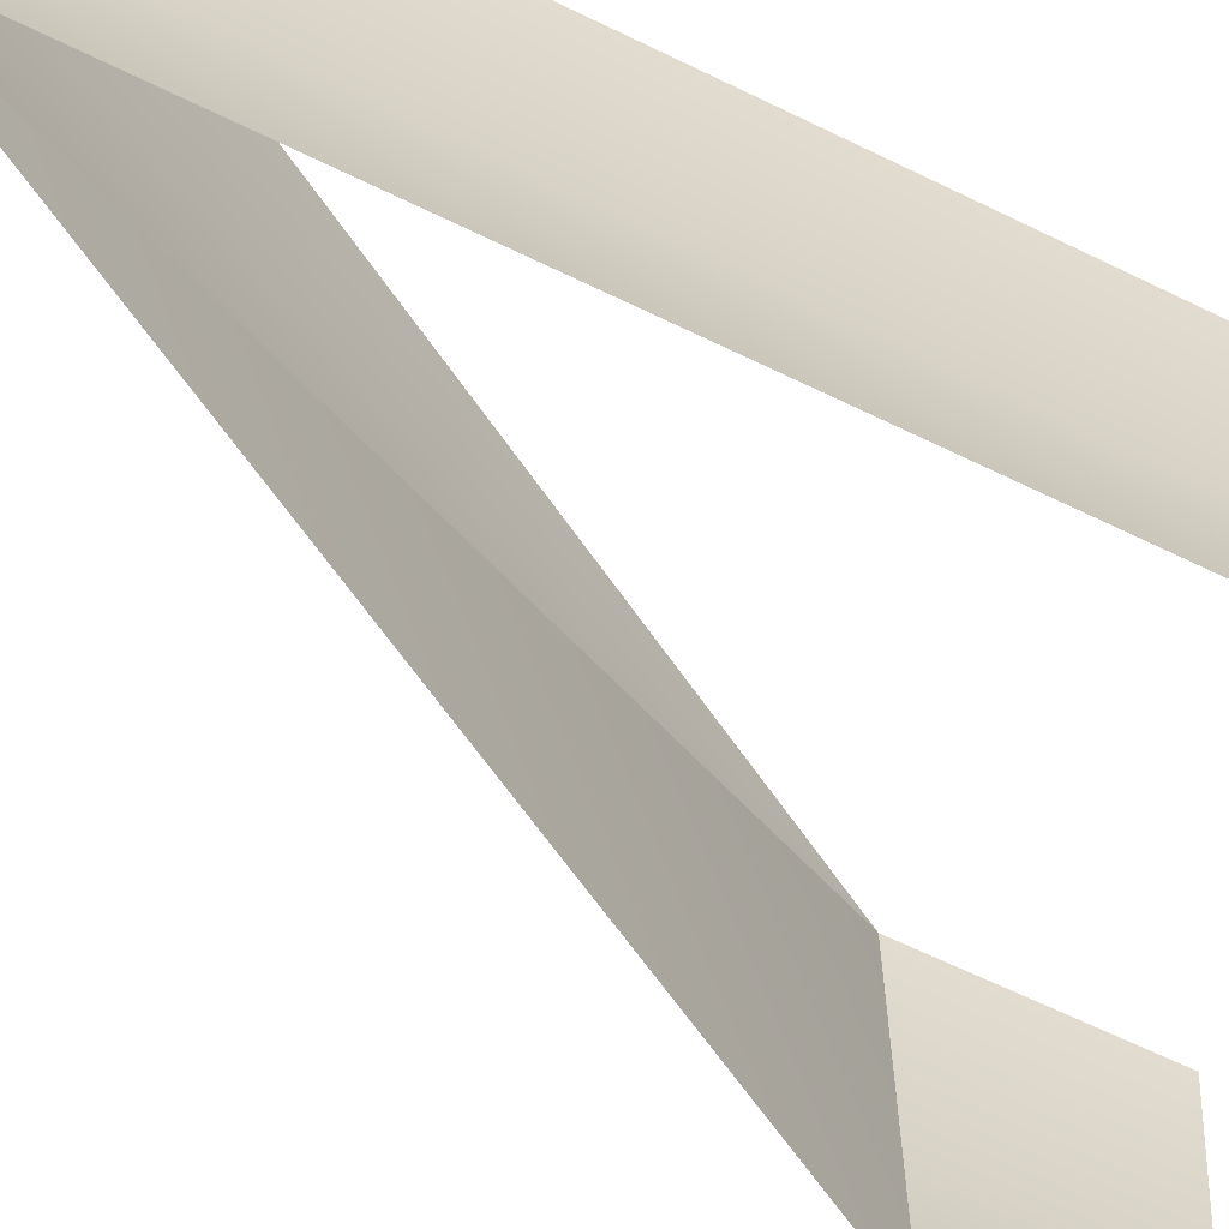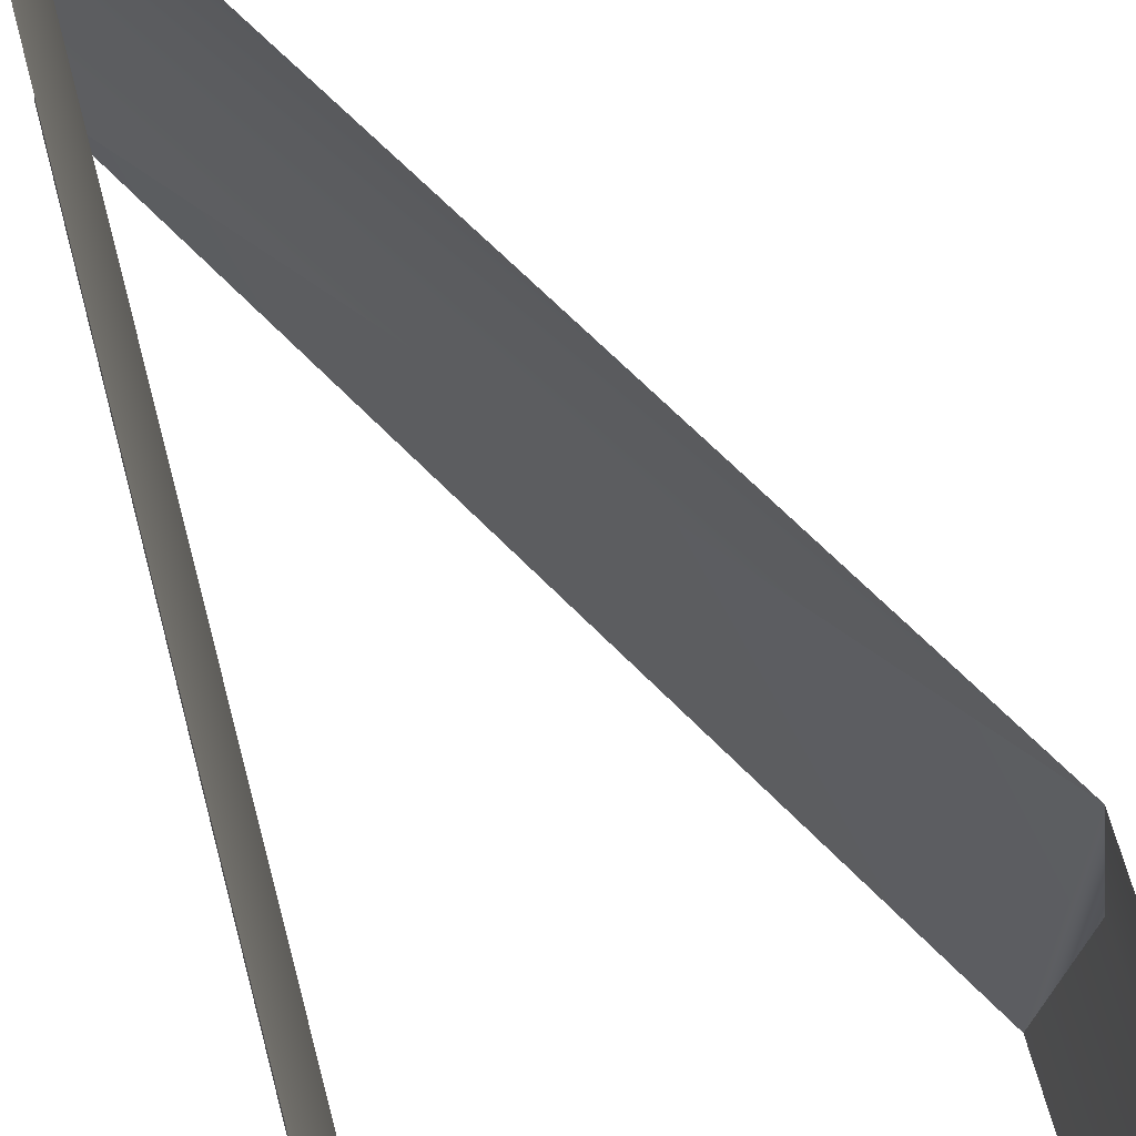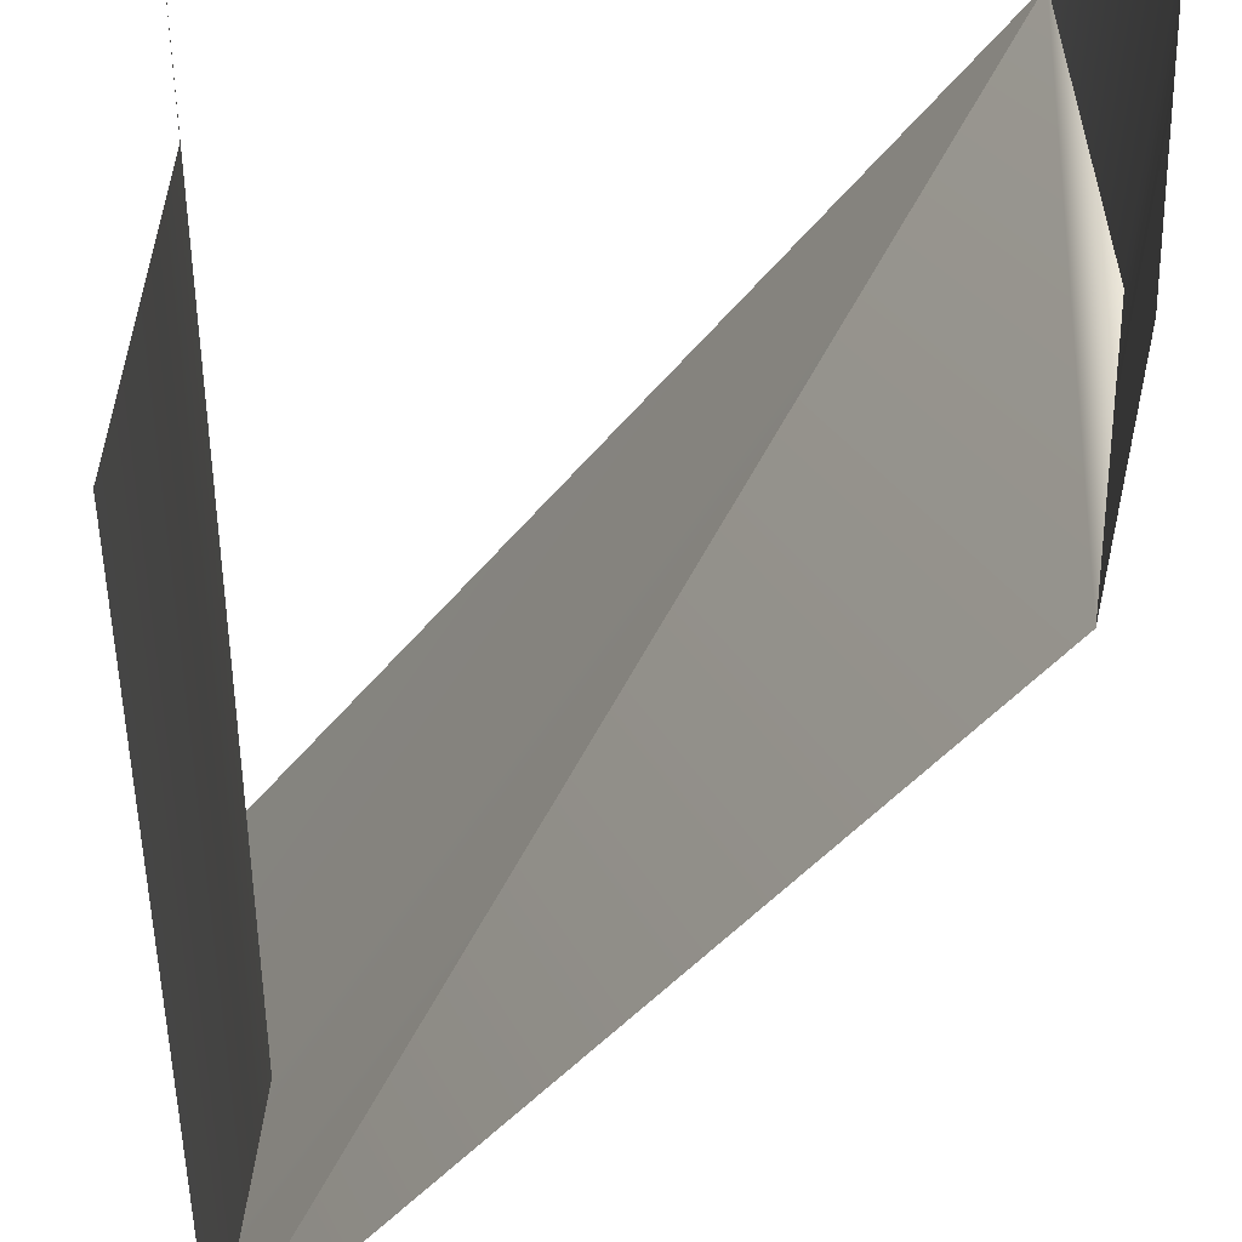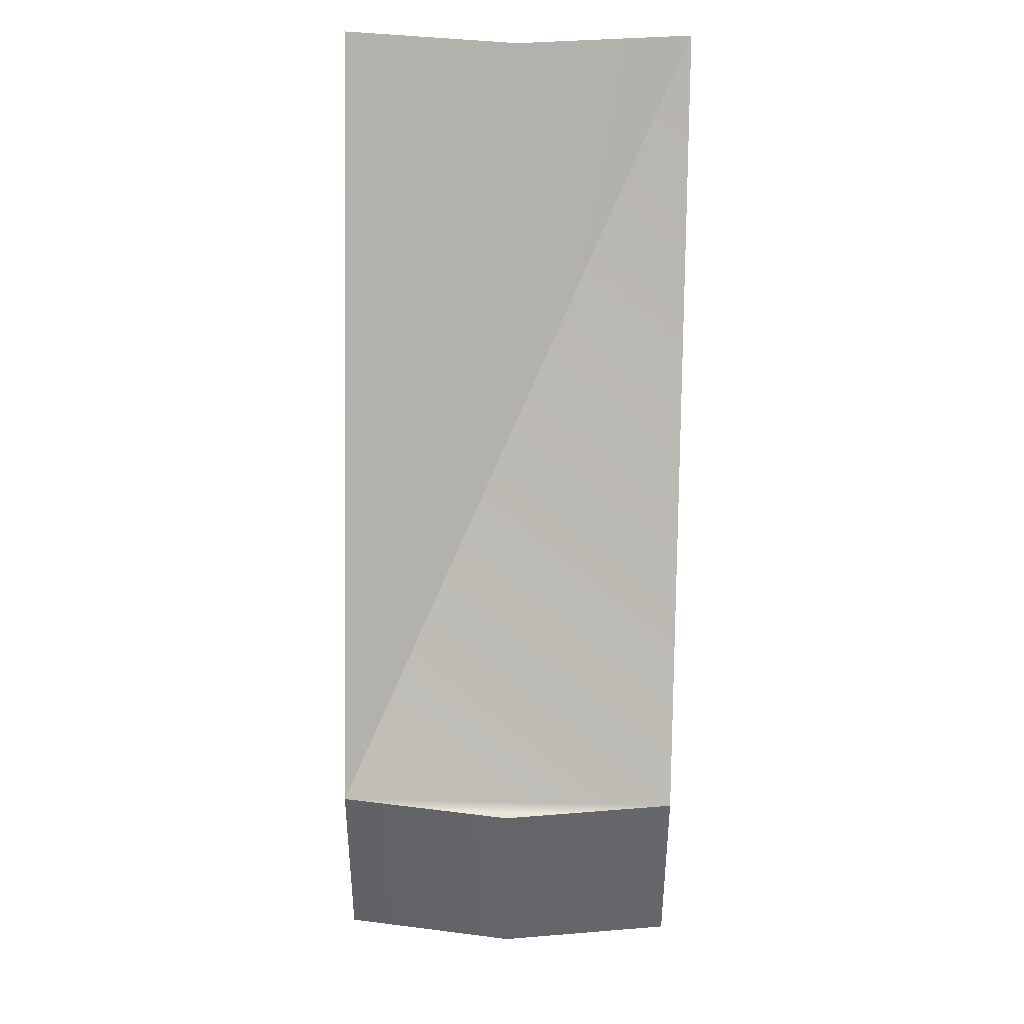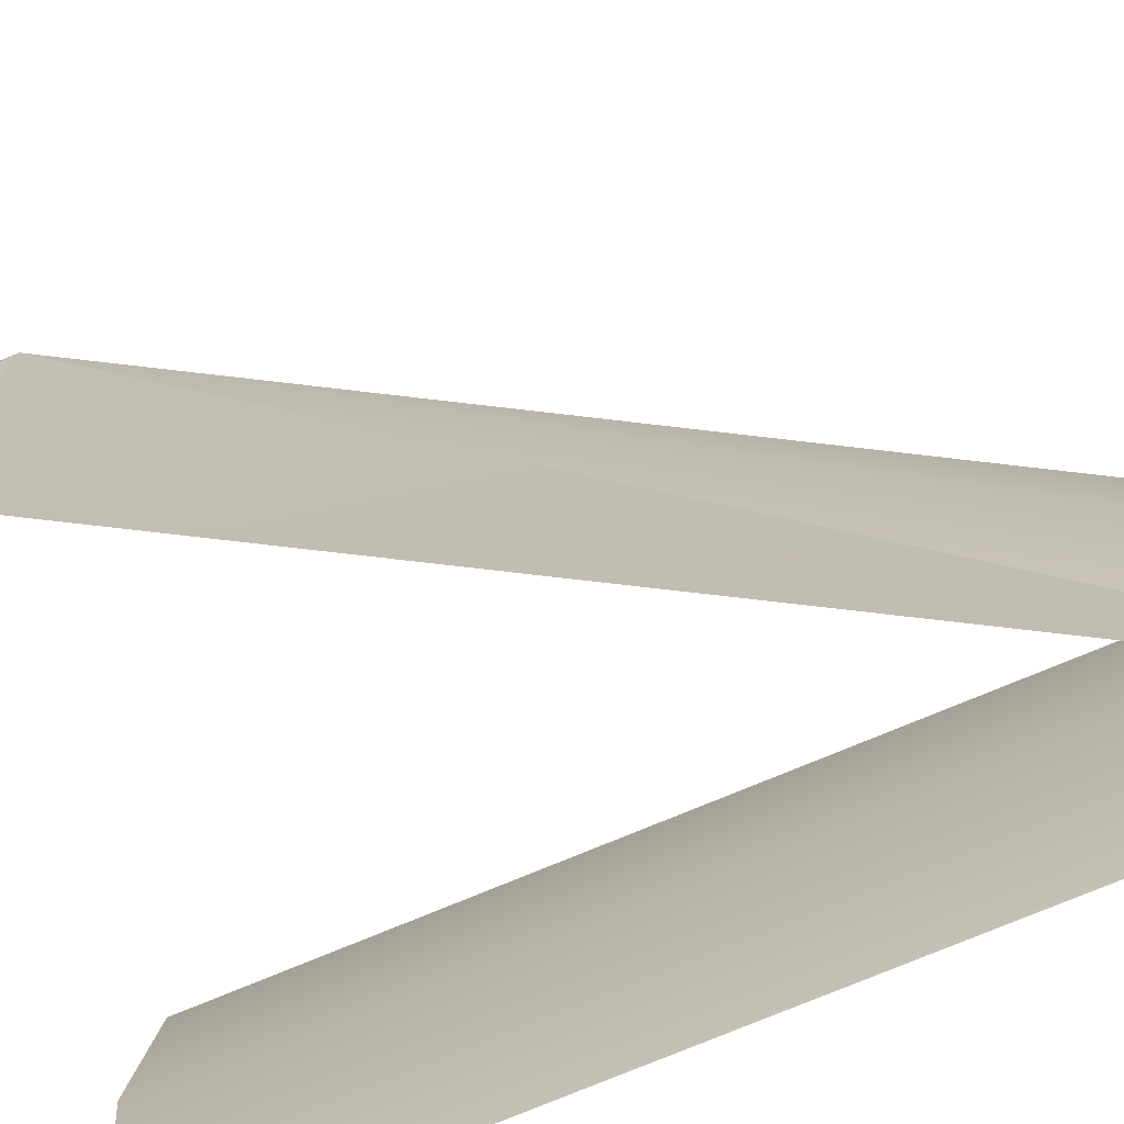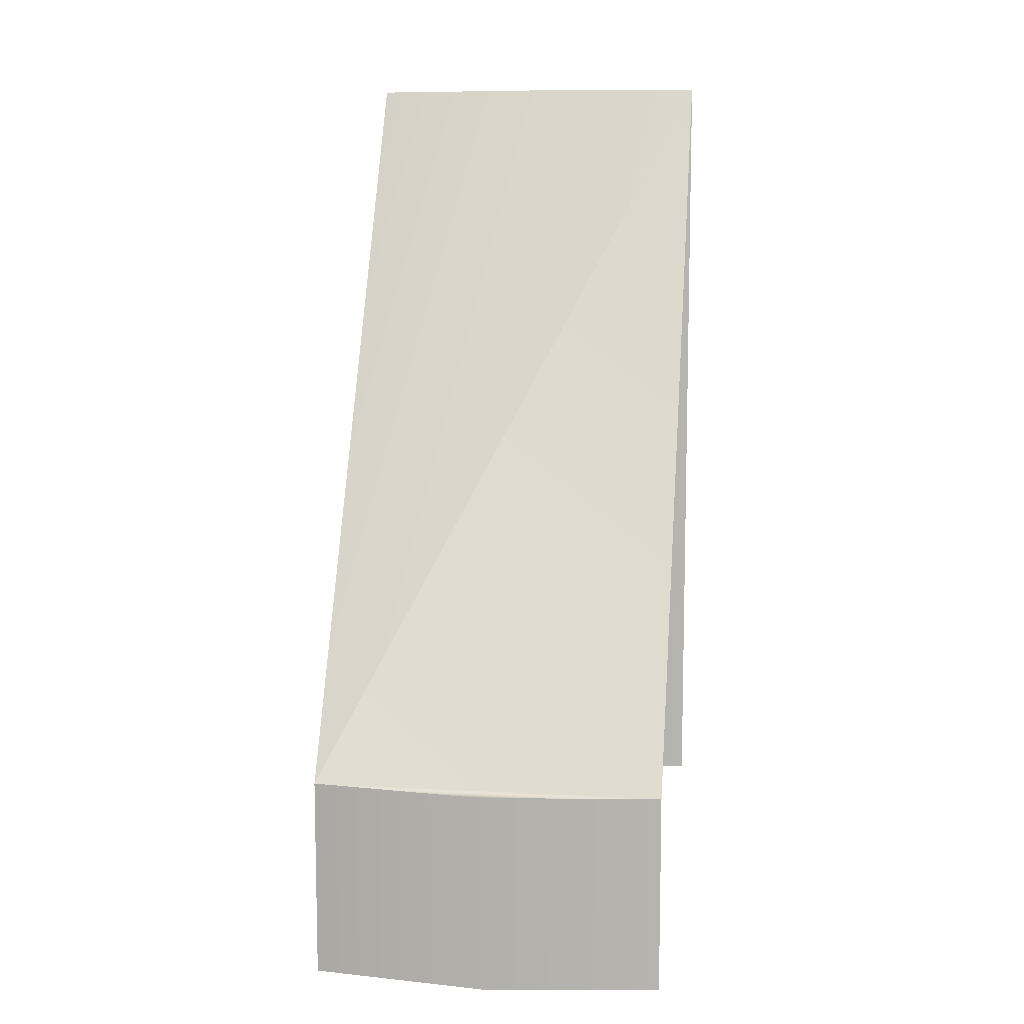
<metadata>
{"format":"obj","ext":"obj","renderer":"f3d","projection":"perspective","resolution":1024,"background":"white","views":[{"elev":-63.9,"azim":63.7,"up":"+Y"},{"elev":66.1,"azim":165.1,"up":"+Y"},{"elev":-34.7,"azim":178.9,"up":"+Y"},{"elev":38.3,"azim":-88.4,"up":"+Z"},{"elev":-75.0,"azim":-67.3,"up":"+Y"},{"elev":9.5,"azim":-81.9,"up":"+Z"}]}
</metadata>
<code>
o #ID455
v -0.04826 0.0342 0.5656
v -0.009298 -0.000369 0.6349
v -0.01157 0.01692 0.6349
v -0.009298 0.0342 0.6349
v -0.04826 0.0342 0.5656
v -0.04826 -0.000369 0.5656
v -0.009298 -0.000369 0.6349
v -0.009298 -0.000369 0.557
v -0.01157 0.01692 0.6349
v -0.009298 -0.000369 0.6349
v -0.01157 0.01692 0.557
v -0.009298 0.0342 0.6349
v -0.009298 0.0342 0.557
v -0.05053 0.01692 0.5656
v -0.05053 0.01692 0.5656
v -0.04826 -0.000369 0.5459
v -0.04826 -0.000369 0.5656
v -0.05053 0.01692 0.5459
v -0.04826 0.0342 0.5656
v -0.04826 0.0342 0.5459
f 1 2 3
f 1 3 4
f 5 6 7
f 8 9 10
f 9 8 11
f 11 12 9
f 12 11 13
f 5 14 6
f 15 16 17
f 16 15 18
f 19 18 15
f 18 19 20

</code>
